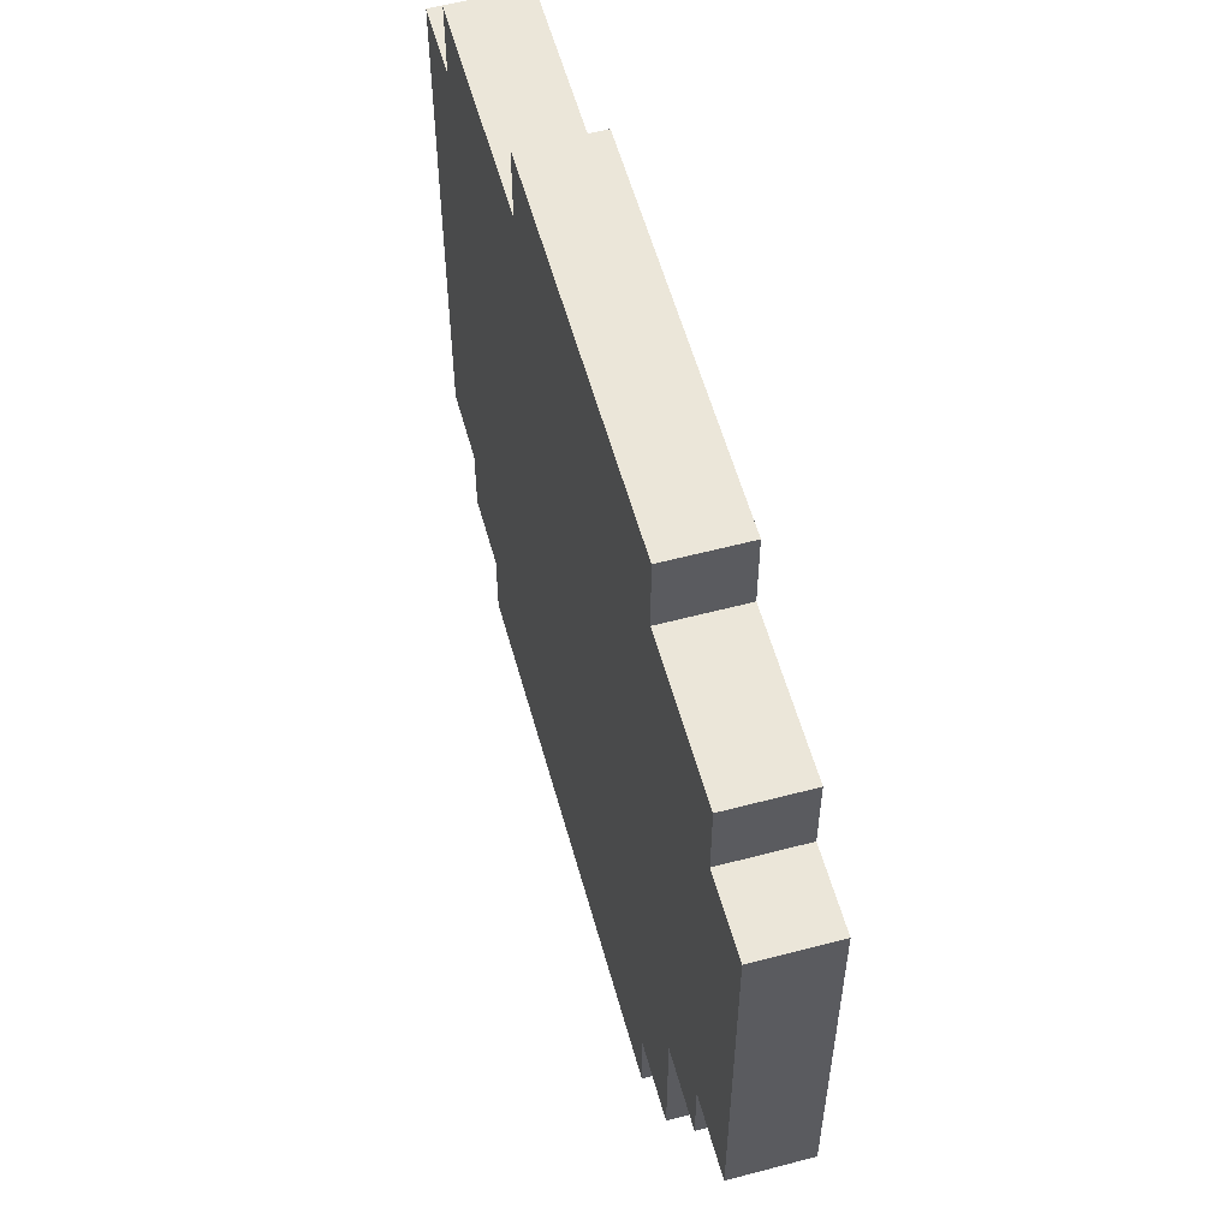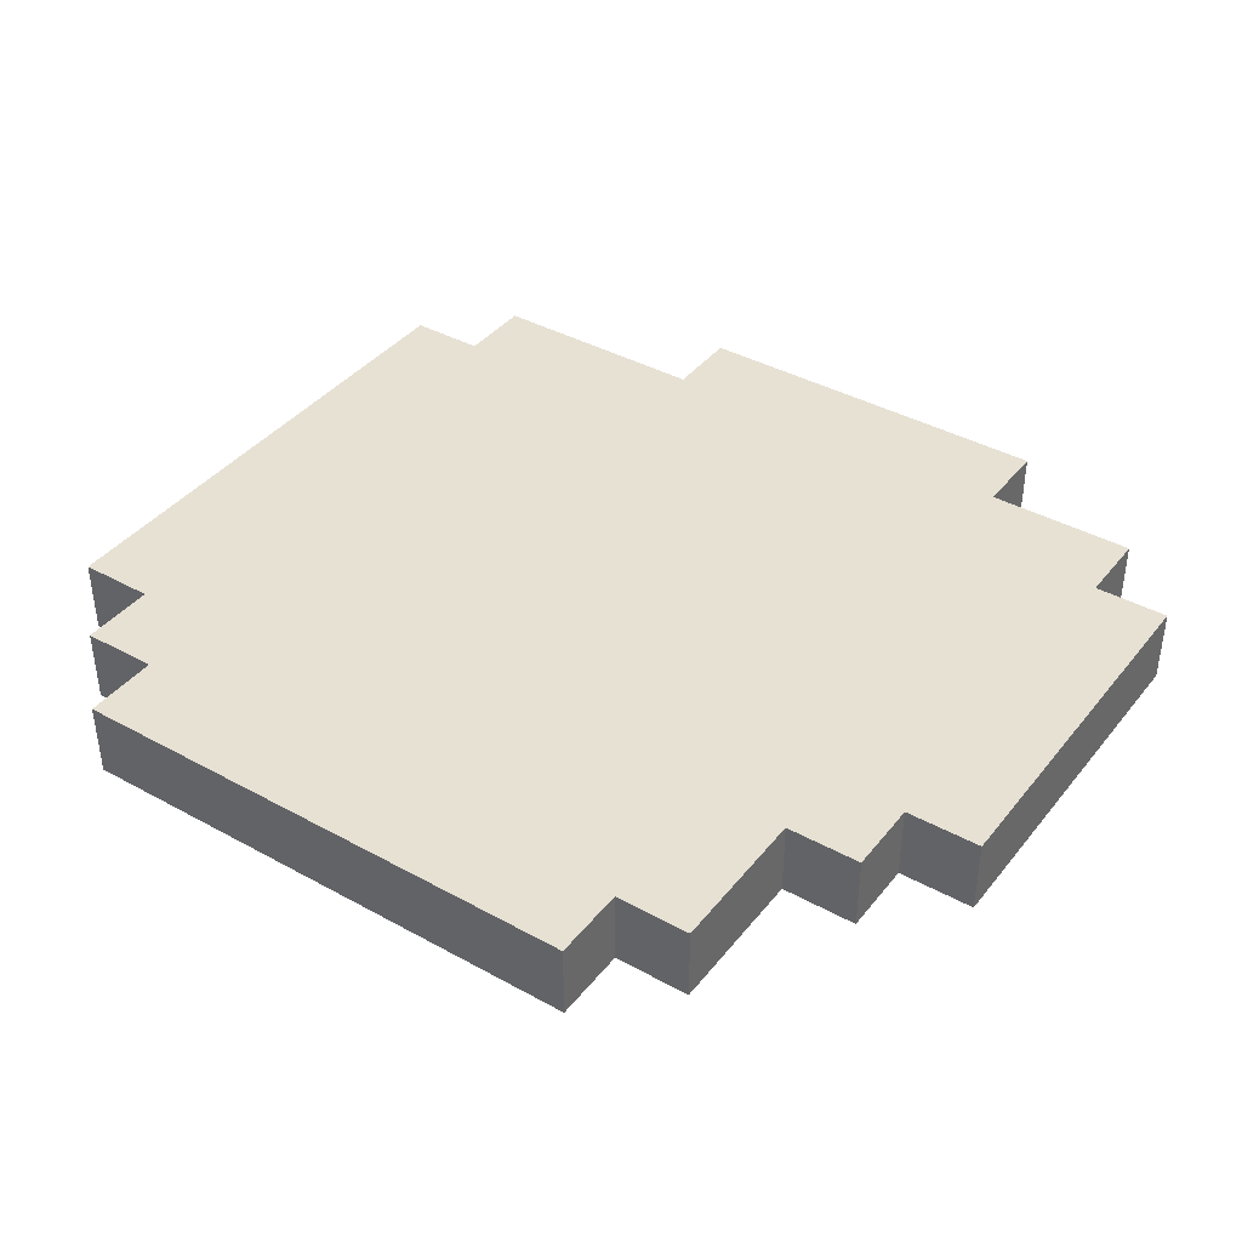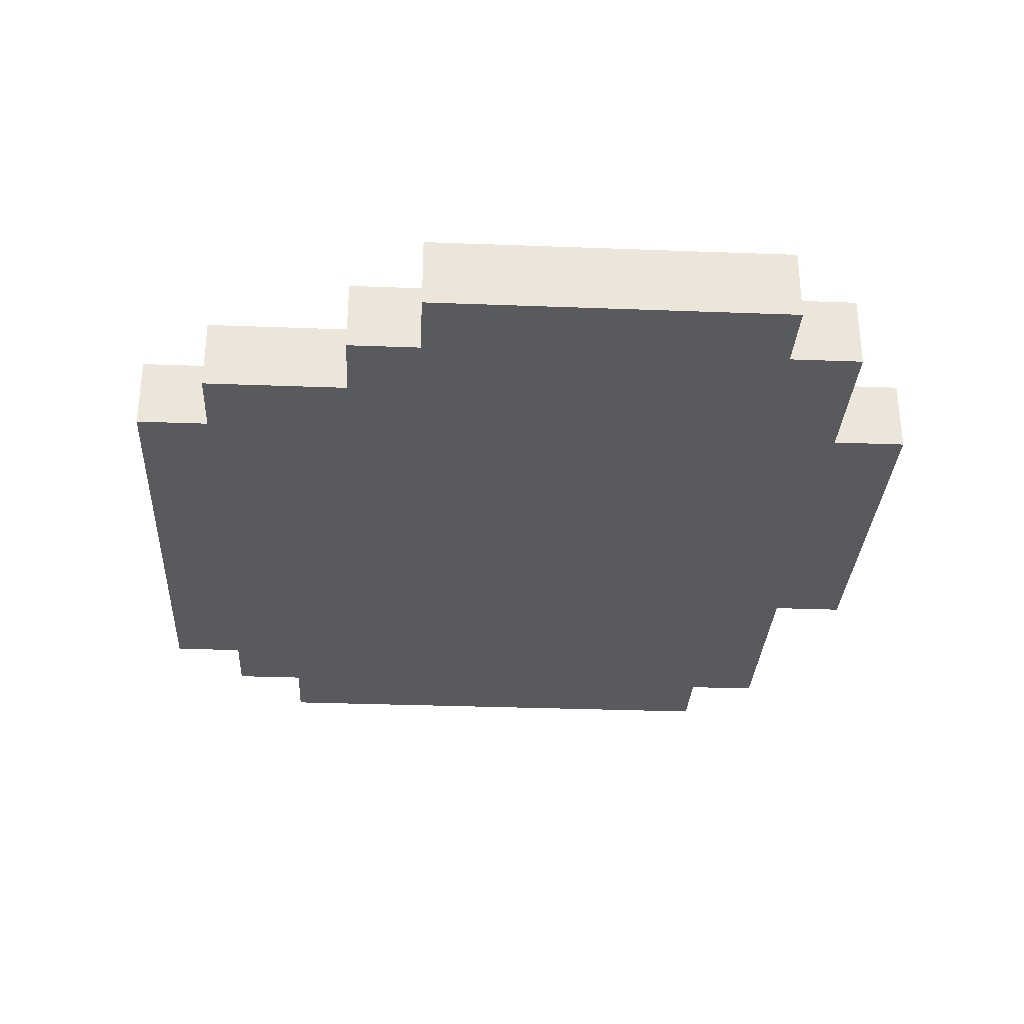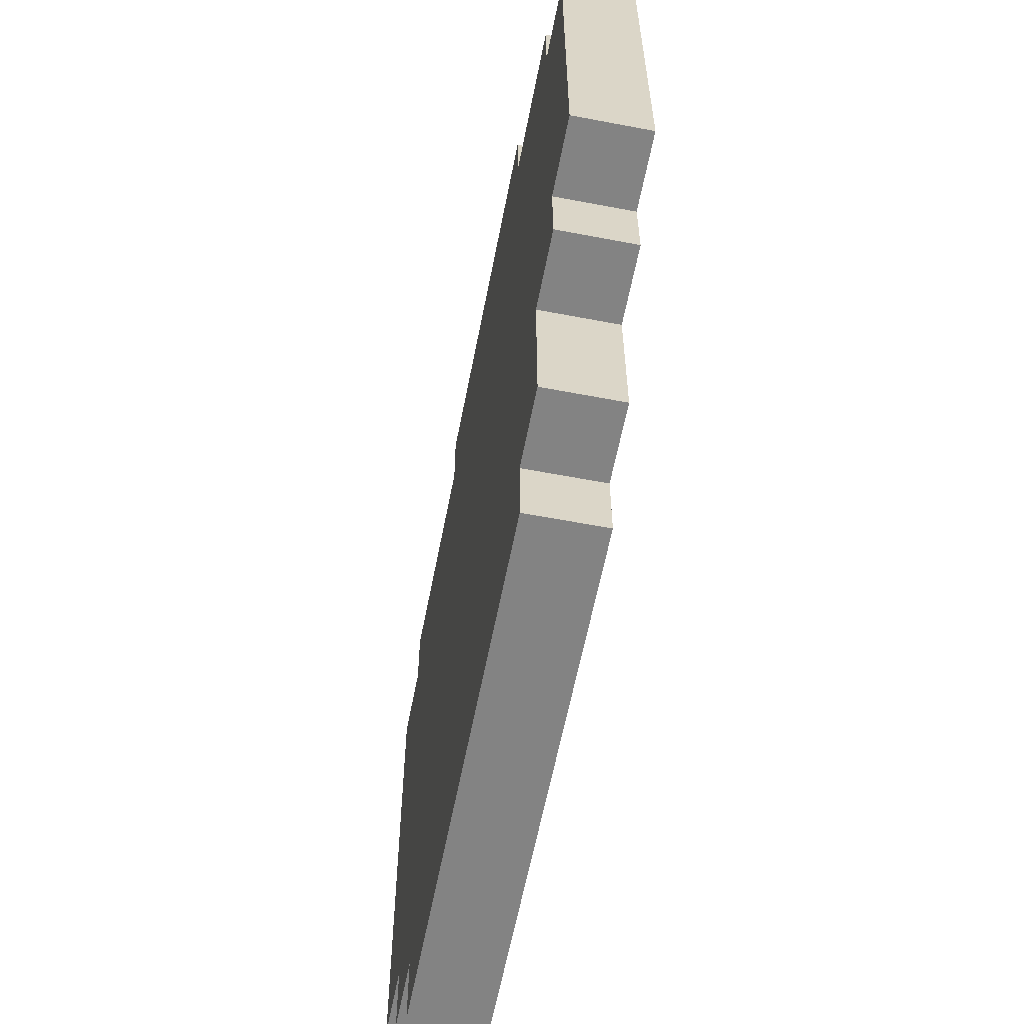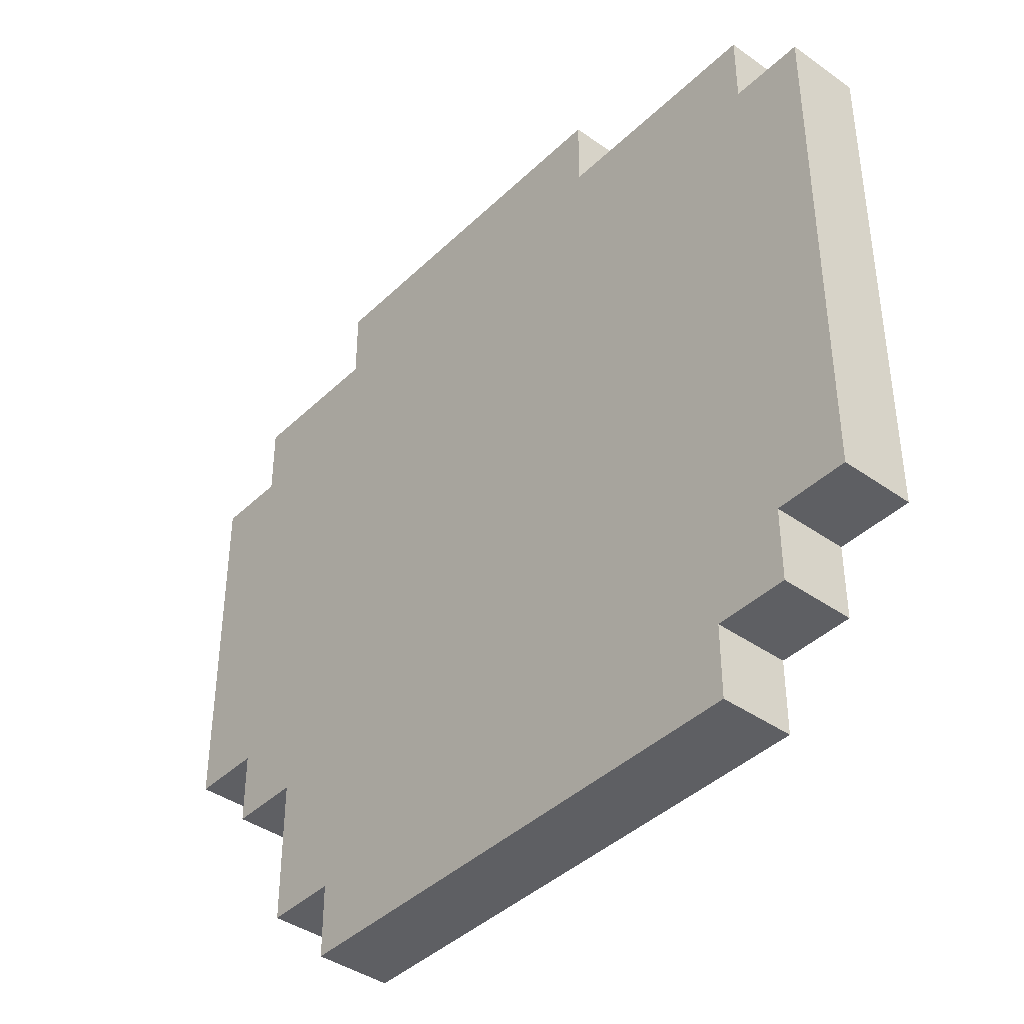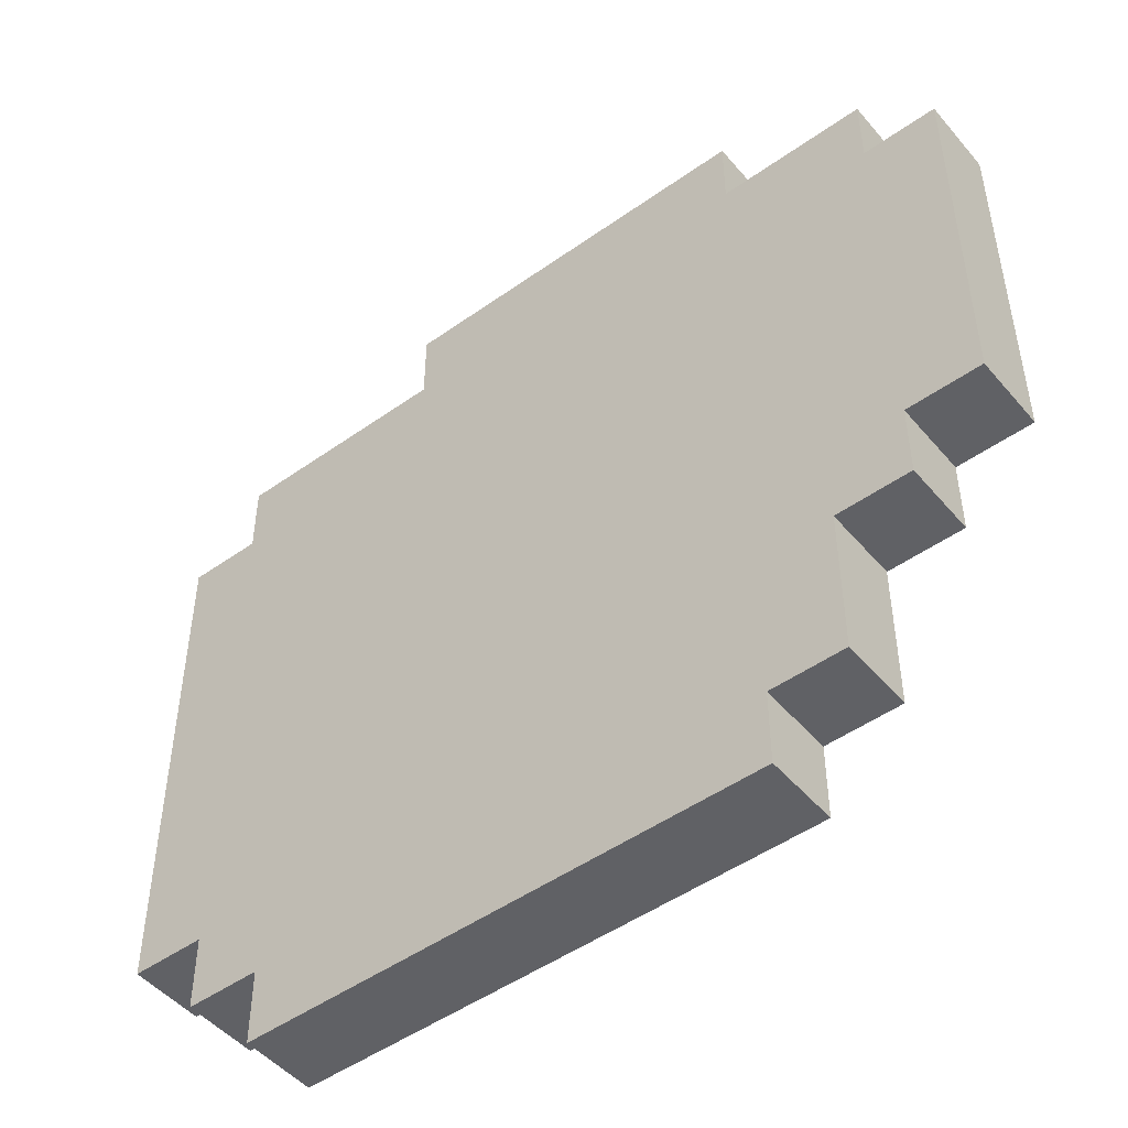
<metadata>
{"format":"obj","ext":"obj","renderer":"f3d","projection":"perspective","resolution":1024,"background":"white","views":[{"elev":57.1,"azim":-105.4,"up":"+Z"},{"elev":39.6,"azim":-145.6,"up":"+Y"},{"elev":-31.3,"azim":-93.1,"up":"+Y"},{"elev":-61.0,"azim":-101.0,"up":"+Z"},{"elev":-40.8,"azim":49.2,"up":"+Z"},{"elev":-48.6,"azim":-141.6,"up":"+Z"}]}
</metadata>
<code>
o
v -1.1 0 0.8
v -1.1 0 0.3
v -1.1 0.1 0.8
v -1.1 0.1 0.3
v -1 0 0.9
v -1 0 0.8
v -1 0 0.3
v -1 0 0.2
v -1 0.1 0.9
v -1 0.1 0.8
v -1 0.1 0.3
v -1 0.1 0.2
v -0.9 0 0.2
v -0.9 0 0
v -0.9 0.1 0.2
v -0.9 0.1 0
v -0.8 0 1
v -0.8 0 0.9
v -0.8 0 0
v -0.8 0 -0.1
v -0.8 0.1 1
v -0.8 0.1 0.9
v -0.8 0.1 0
v -0.8 0.1 -0.1
v -0.3 0 1
v -0.3 0 0.9
v -0.3 0.1 1
v -0.3 0.1 0.9
v -0.1 0 0
v -0.1 0 -0.1
v -0.1 0.1 0
v -0.1 0.1 -0.1
v 0 0 0.9
v 0 0 0.8
v 0 0 0.1
v 0 0 0
v 0 0.1 0.9
v 0 0.1 0.8
v 0 0.1 0.1
v 0 0.1 0
v 0.1 0 0.8
v 0.1 0 0.1
v 0.1 0.1 0.8
v 0.1 0.1 0.1
v -0.8 0 1
v -0.8 0.1 1
v -0.3 0 1
v -0.3 0.1 1
v -1 0 0.9
v -1 0.1 0.9
v -0.8 0 0.9
v -0.8 0.1 0.9
v -0.3 0 0.9
v -0.3 0.1 0.9
v 0 0 0.9
v 0 0.1 0.9
v -1.1 0 0.8
v -1.1 0.1 0.8
v -1 0 0.8
v -1 0.1 0.8
v 0 0 0.8
v 0 0.1 0.8
v 0.1 0 0.8
v 0.1 0.1 0.8
v -1.1 0 0.3
v -1.1 0.1 0.3
v -1 0 0.3
v -1 0.1 0.3
v -1 0 0.2
v -1 0.1 0.2
v -0.9 0 0.2
v -0.9 0.1 0.2
v 0 0 0.1
v 0 0.1 0.1
v 0.1 0 0.1
v 0.1 0.1 0.1
v -0.9 0 0
v -0.9 0.1 0
v -0.8 0 0
v -0.8 0.1 0
v -0.1 0 0
v -0.1 0.1 0
v 0 0 0
v 0 0.1 0
v -0.8 0 -0.1
v -0.8 0.1 -0.1
v -0.1 0 -0.1
v -0.1 0.1 -0.1
v -0.8 0 1
v -0.3 0 1
v -1 0 0.9
v -0.8 0 0.9
v -0.7 0 0.9
v -0.4 0 0.9
v -0.3 0 0.9
v 0 0 0.9
v -1.1 0 0.8
v -1 0 0.8
v -0.9 0 0.8
v -0.8 0 0.8
v -0.7 0 0.8
v -0.4 0 0.8
v -0.3 0 0.8
v -0.1 0 0.8
v 0 0 0.8
v 0.1 0 0.8
v -1 0 0.7
v -0.9 0 0.7
v -0.8 0 0.7
v -0.3 0 0.7
v -0.2 0 0.7
v -0.1 0 0.7
v 0 0 0.7
v -0.9 0 0.6
v -0.8 0 0.6
v -0.2 0 0.6
v 0 0 0.6
v -0.7 0 0.5
v -0.5 0 0.5
v -0.3 0 0.5
v -0.1 0 0.5
v -1 0 0.4
v -0.9 0 0.4
v -0.7 0 0.4
v -0.6 0 0.4
v -0.5 0 0.4
v -0.4 0 0.4
v -0.1 0 0.4
v 0 0 0.4
v -1.1 0 0.3
v -1 0 0.3
v -0.9 0 0.3
v -0.8 0 0.3
v -0.6 0 0.3
v -0.5 0 0.3
v -1 0 0.2
v -0.9 0 0.2
v -0.8 0 0.2
v -0.5 0 0.2
v -0.4 0 0.2
v -0.1 0 0.2
v 0 0 0.2
v -0.8 0 0.1
v -0.7 0 0.1
v -0.2 0 0.1
v -0.1 0 0.1
v 0 0 0.1
v 0.1 0 0.1
v -0.9 0 0
v -0.8 0 0
v -0.7 0 0
v -0.2 0 0
v -0.1 0 0
v 0 0 0
v -0.8 0 -0.1
v -0.1 0 -0.1
v -0.8 0.1 1
v -0.3 0.1 1
v -1 0.1 0.9
v -0.8 0.1 0.9
v -0.7 0.1 0.9
v -0.4 0.1 0.9
v -0.3 0.1 0.9
v 0 0.1 0.9
v -1.1 0.1 0.8
v -1 0.1 0.8
v -0.9 0.1 0.8
v -0.8 0.1 0.8
v -0.7 0.1 0.8
v -0.4 0.1 0.8
v -0.3 0.1 0.8
v -0.1 0.1 0.8
v 0 0.1 0.8
v 0.1 0.1 0.8
v -1 0.1 0.7
v -0.9 0.1 0.7
v -0.8 0.1 0.7
v -0.3 0.1 0.7
v -0.2 0.1 0.7
v -0.1 0.1 0.7
v 0 0.1 0.7
v -0.9 0.1 0.6
v -0.8 0.1 0.6
v -0.2 0.1 0.6
v 0 0.1 0.6
v -0.7 0.1 0.5
v -0.5 0.1 0.5
v -0.3 0.1 0.5
v -0.1 0.1 0.5
v -1 0.1 0.4
v -0.9 0.1 0.4
v -0.7 0.1 0.4
v -0.6 0.1 0.4
v -0.5 0.1 0.4
v -0.4 0.1 0.4
v -0.1 0.1 0.4
v 0 0.1 0.4
v -1.1 0.1 0.3
v -1 0.1 0.3
v -0.9 0.1 0.3
v -0.8 0.1 0.3
v -0.6 0.1 0.3
v -0.5 0.1 0.3
v -1 0.1 0.2
v -0.9 0.1 0.2
v -0.8 0.1 0.2
v -0.5 0.1 0.2
v -0.4 0.1 0.2
v -0.1 0.1 0.2
v 0 0.1 0.2
v -0.8 0.1 0.1
v -0.7 0.1 0.1
v -0.2 0.1 0.1
v -0.1 0.1 0.1
v 0 0.1 0.1
v 0.1 0.1 0.1
v -0.9 0.1 0
v -0.8 0.1 0
v -0.7 0.1 0
v -0.2 0.1 0
v -0.1 0.1 0
v 0 0.1 0
v -0.8 0.1 -0.1
v -0.1 0.1 -0.1
f 3 2 1
f 4 2 3
f 9 6 5
f 10 6 9
f 11 8 7
f 12 8 11
f 15 14 13
f 16 14 15
f 21 18 17
f 22 18 21
f 23 20 19
f 24 20 23
f 25 26 27
f 27 26 28
f 29 30 31
f 31 30 32
f 33 34 37
f 37 34 38
f 35 36 39
f 39 36 40
f 41 42 43
f 43 42 44
f 47 46 45
f 48 46 47
f 51 50 49
f 52 50 51
f 55 54 53
f 56 54 55
f 59 58 57
f 60 58 59
f 63 62 61
f 64 62 63
f 65 66 67
f 67 66 68
f 69 70 71
f 71 70 72
f 73 74 75
f 75 74 76
f 77 78 79
f 79 78 80
f 81 82 83
f 83 82 84
f 85 86 87
f 87 86 88
f 92 90 89
f 93 90 92
f 94 90 93
f 95 90 94
f 98 92 91
f 99 92 98
f 100 93 92
f 100 92 99
f 101 94 93
f 101 93 100
f 102 95 94
f 102 94 101
f 103 96 95
f 103 95 102
f 104 96 103
f 105 96 104
f 107 99 98
f 107 98 97
f 108 102 101
f 108 99 107
f 108 100 99
f 108 104 103
f 108 103 102
f 108 101 100
f 109 104 108
f 110 104 109
f 111 104 110
f 112 105 104
f 112 104 111
f 113 106 105
f 113 105 112
f 114 108 107
f 114 109 108
f 115 110 109
f 115 109 114
f 116 112 111
f 116 111 110
f 116 113 112
f 117 106 113
f 117 113 116
f 118 110 115
f 118 115 114
f 119 110 118
f 120 117 116
f 120 110 119
f 120 116 110
f 121 117 120
f 122 107 97
f 122 118 114
f 122 114 107
f 123 118 122
f 124 119 118
f 124 118 123
f 125 119 124
f 126 121 120
f 126 119 125
f 126 120 119
f 127 121 126
f 128 117 121
f 128 121 127
f 129 106 117
f 129 117 128
f 130 122 97
f 131 123 122
f 131 122 130
f 132 125 124
f 132 123 131
f 132 124 123
f 133 125 132
f 134 127 126
f 134 125 133
f 134 126 125
f 135 127 134
f 136 132 131
f 137 133 132
f 137 132 136
f 138 135 134
f 138 133 137
f 138 134 133
f 139 127 135
f 139 135 138
f 140 128 127
f 140 127 139
f 140 129 128
f 141 129 140
f 142 106 129
f 142 129 141
f 143 139 138
f 143 138 137
f 143 140 139
f 143 141 140
f 144 141 143
f 145 141 144
f 146 142 141
f 146 141 145
f 147 106 142
f 147 142 146
f 148 106 147
f 149 143 137
f 150 144 143
f 150 143 149
f 151 145 144
f 151 144 150
f 152 146 145
f 152 145 151
f 153 147 146
f 153 146 152
f 154 147 153
f 155 151 150
f 155 153 152
f 155 152 151
f 156 153 155
f 157 158 160
f 160 158 161
f 161 158 162
f 162 158 163
f 159 160 166
f 166 160 167
f 160 161 168
f 167 160 168
f 161 162 169
f 168 161 169
f 162 163 170
f 169 162 170
f 163 164 171
f 170 163 171
f 171 164 172
f 172 164 173
f 166 167 175
f 165 166 175
f 169 170 176
f 175 167 176
f 167 168 176
f 171 172 176
f 170 171 176
f 168 169 176
f 176 172 177
f 177 172 178
f 178 172 179
f 172 173 180
f 179 172 180
f 173 174 181
f 180 173 181
f 175 176 182
f 176 177 182
f 177 178 183
f 182 177 183
f 179 180 184
f 178 179 184
f 180 181 184
f 181 174 185
f 184 181 185
f 183 178 186
f 182 183 186
f 186 178 187
f 184 185 188
f 187 178 188
f 178 184 188
f 188 185 189
f 165 175 190
f 182 186 190
f 175 182 190
f 190 186 191
f 186 187 192
f 191 186 192
f 192 187 193
f 188 189 194
f 193 187 194
f 187 188 194
f 194 189 195
f 189 185 196
f 195 189 196
f 185 174 197
f 196 185 197
f 165 190 198
f 190 191 199
f 198 190 199
f 192 193 200
f 199 191 200
f 191 192 200
f 200 193 201
f 194 195 202
f 201 193 202
f 193 194 202
f 202 195 203
f 199 200 204
f 200 201 205
f 204 200 205
f 202 203 206
f 205 201 206
f 201 202 206
f 203 195 207
f 206 203 207
f 195 196 208
f 207 195 208
f 196 197 208
f 208 197 209
f 197 174 210
f 209 197 210
f 206 207 211
f 205 206 211
f 207 208 211
f 208 209 211
f 211 209 212
f 212 209 213
f 209 210 214
f 213 209 214
f 210 174 215
f 214 210 215
f 215 174 216
f 205 211 217
f 211 212 218
f 217 211 218
f 212 213 219
f 218 212 219
f 213 214 220
f 219 213 220
f 214 215 221
f 220 214 221
f 221 215 222
f 218 219 223
f 220 221 223
f 219 220 223
f 223 221 224

</code>
